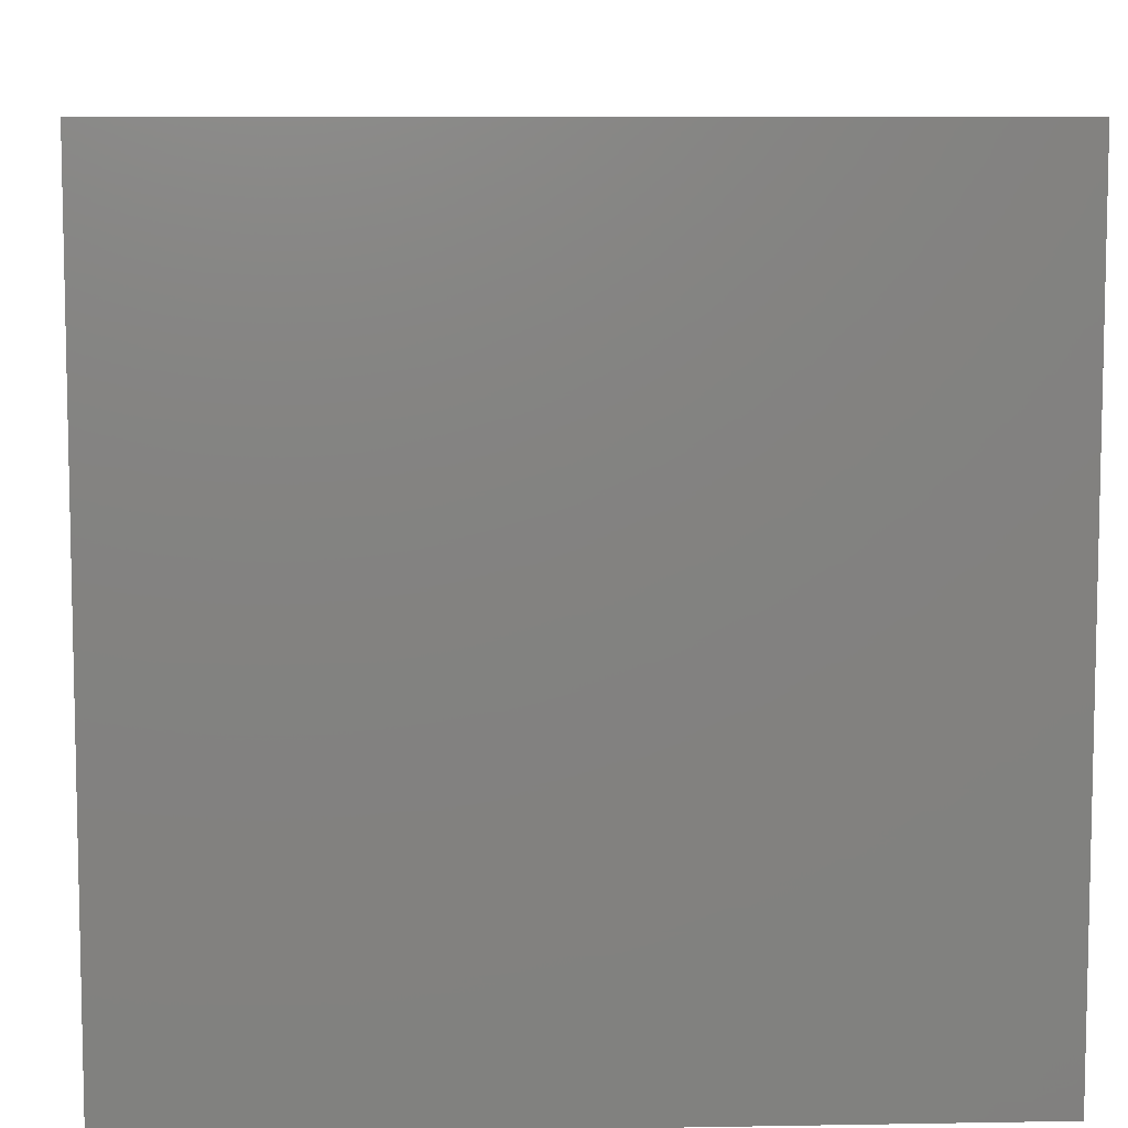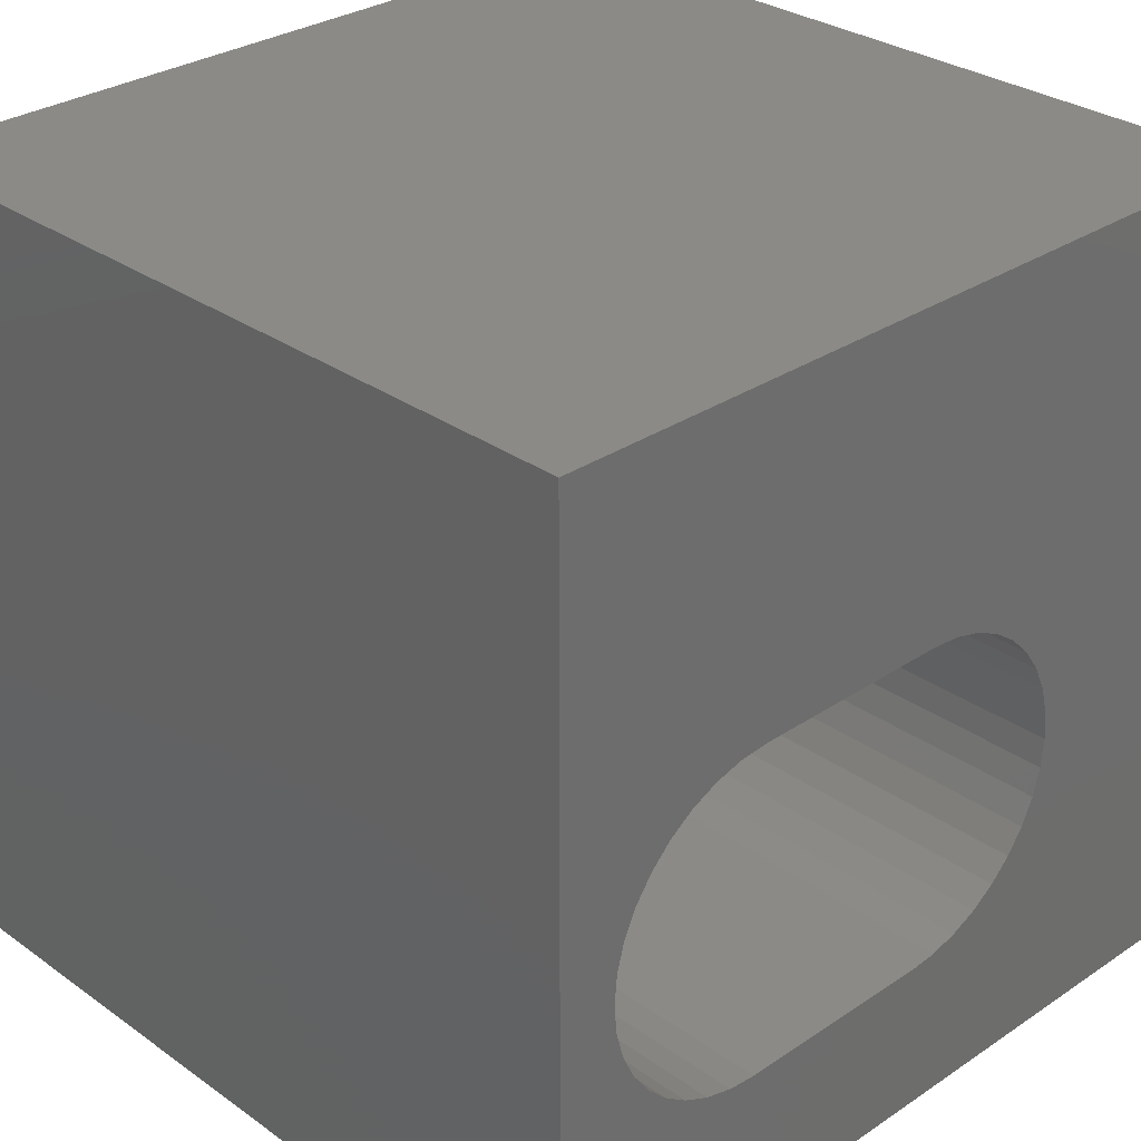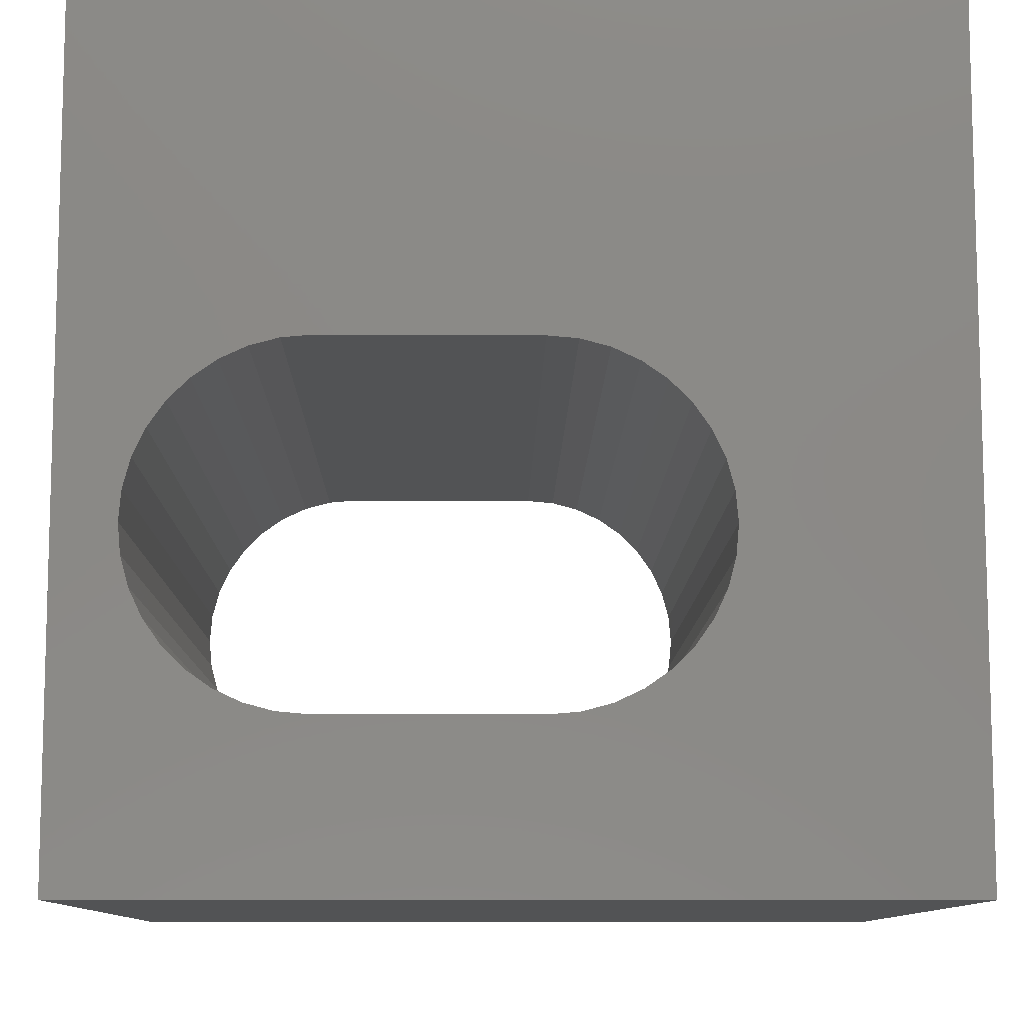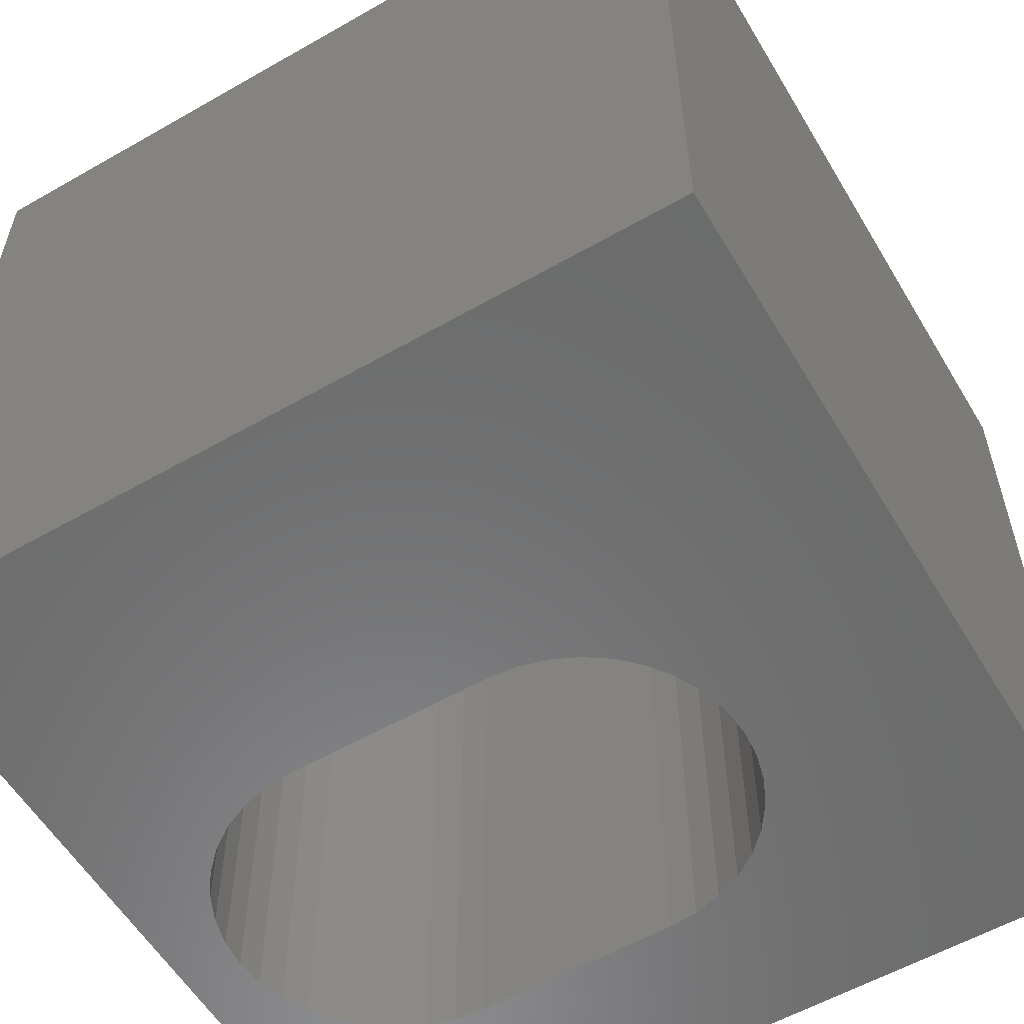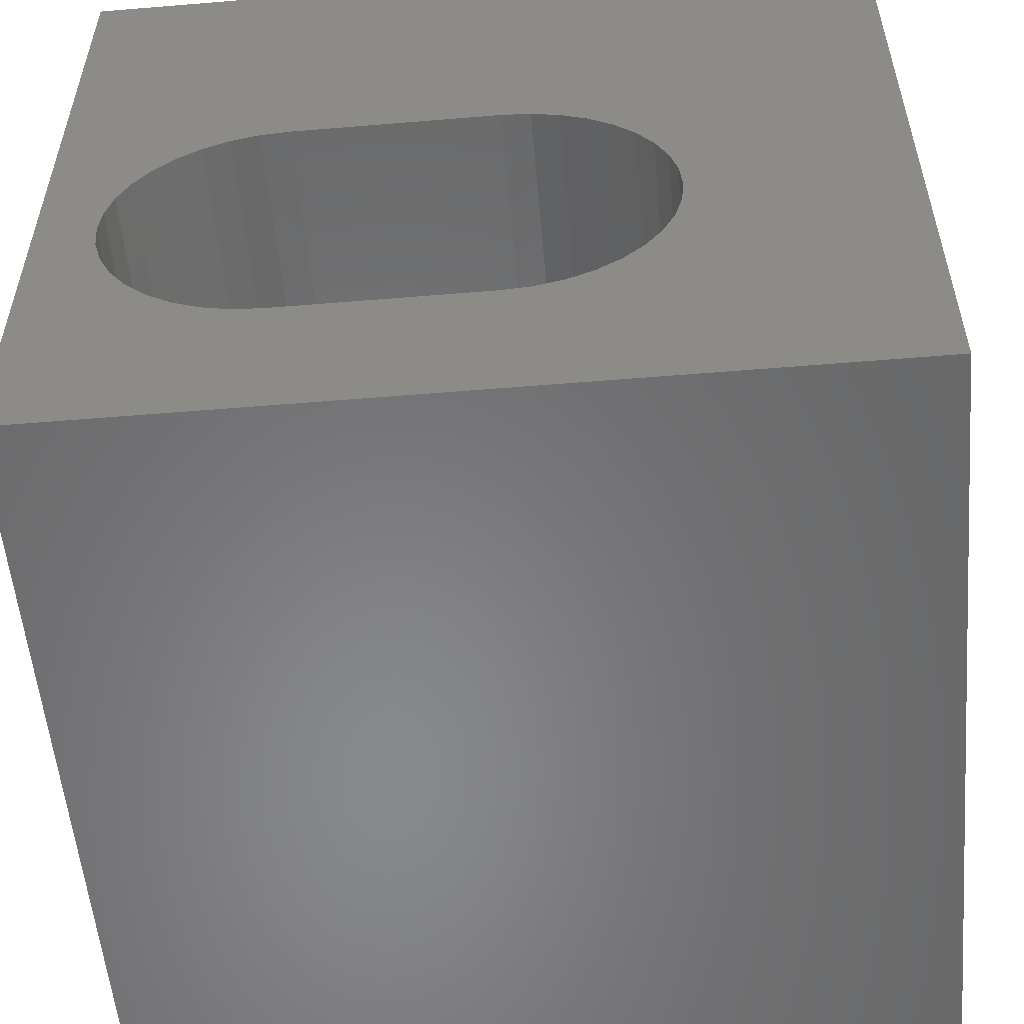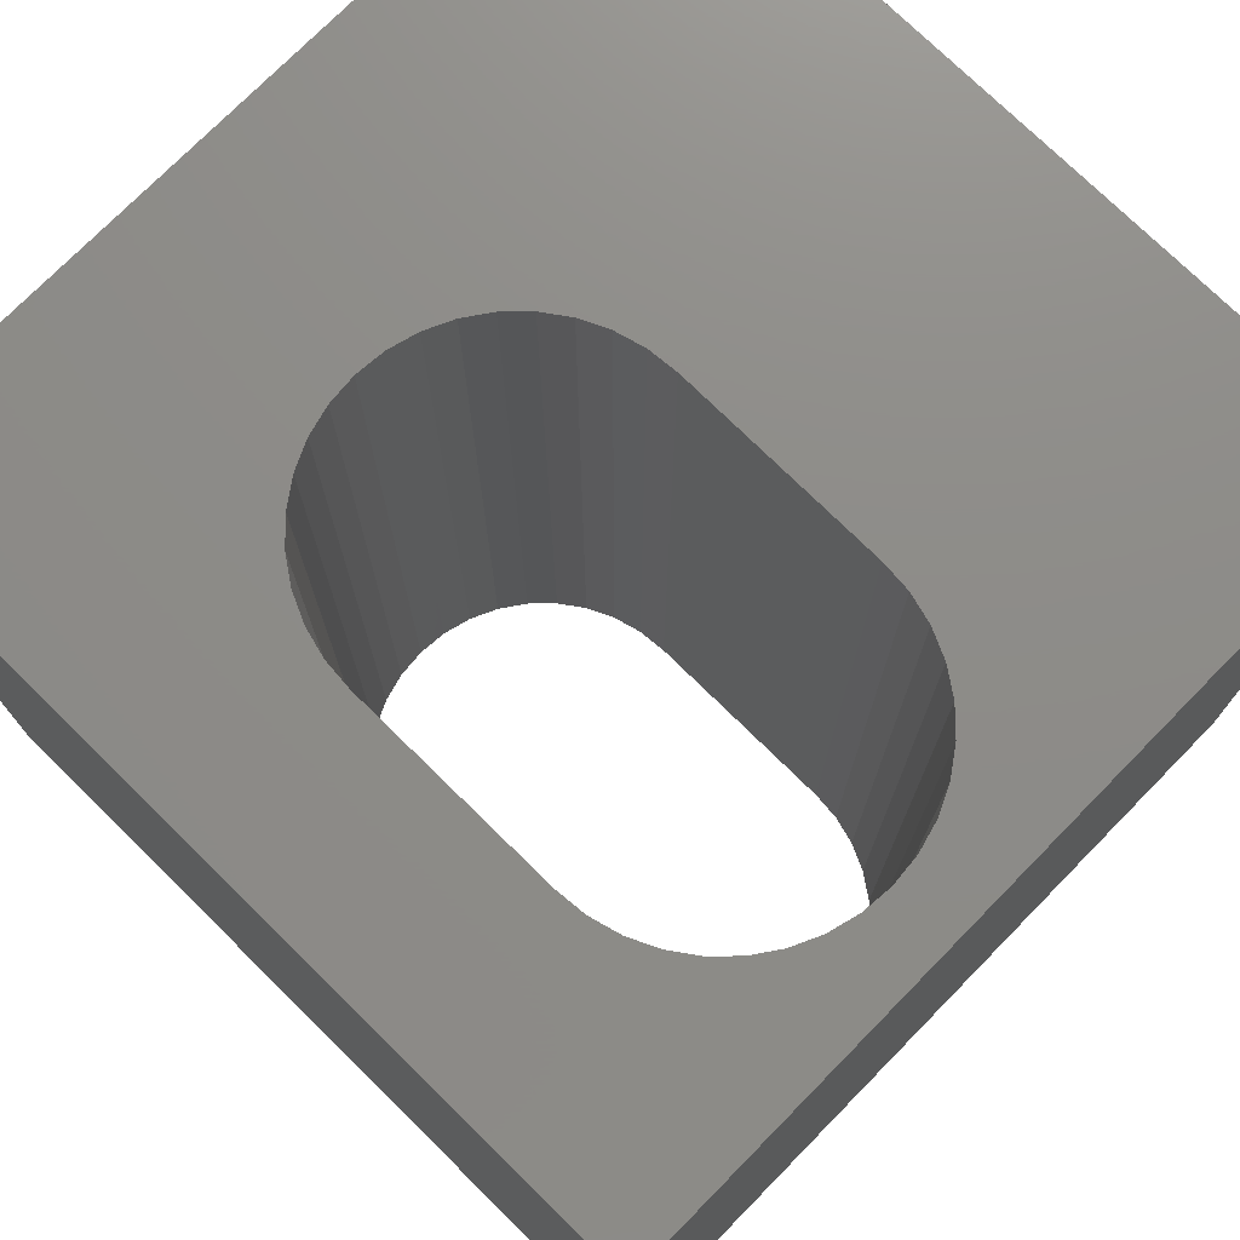
<metadata>
{"format":"stl","ext":"stl","renderer":"f3d","projection":"perspective","resolution":1024,"background":"white","views":[{"elev":8.0,"azim":177.2,"up":"+Z"},{"elev":30.1,"azim":135.8,"up":"+Y"},{"elev":-10.1,"azim":179.2,"up":"+Y"},{"elev":-57.4,"azim":-149.3,"up":"+Z"},{"elev":-55.0,"azim":-175.0,"up":"+Y"},{"elev":75.0,"azim":44.5,"up":"+Z"}]}
</metadata>
<code>
# stl→obj: 84 verts, 168 faces
v 0 10 10
v 0 10 0
v 0 0 10
v 0 0 0
v 8.793 5.318 10
v 8.999 5.024 10
v 10 10 10
v 9.151 4.7 10
v 8.999 2.968 10
v 8.793 2.674 10
v 10 0 10
v 9.151 3.293 10
v 4.34 1.971 10
v 3.994 2.064 10
v 3.669 2.215 10
v 3.375 2.421 10
v 7.575 6.021 10
v 7.922 5.929 10
v 9.243 4.353 10
v 9.275 3.996 10
v 9.243 3.639 10
v 8.246 5.777 10
v 8.54 5.572 10
v 8.54 2.421 10
v 8.246 2.215 10
v 7.922 2.064 10
v 3.122 2.674 10
v 2.916 2.968 10
v 2.765 3.293 10
v 7.575 1.971 10
v 7.218 1.94 10
v 4.697 1.94 10
v 2.672 4.353 10
v 2.641 3.996 10
v 2.672 3.639 10
v 2.765 4.7 10
v 2.916 5.024 10
v 3.122 5.318 10
v 3.375 5.572 10
v 3.669 5.777 10
v 3.994 5.929 10
v 4.34 6.021 10
v 4.697 6.053 10
v 7.218 6.053 10
v 10 10 0
v 10 0 0
v 3.669 2.215 0
v 3.994 2.064 0
v 9.151 4.7 0
v 8.999 5.024 0
v 8.793 5.318 0
v 8.54 5.572 0
v 8.246 5.777 0
v 7.922 5.929 0
v 2.916 2.968 0
v 2.765 3.293 0
v 2.672 3.639 0
v 3.122 2.674 0
v 3.375 2.421 0
v 8.54 2.421 0
v 8.793 2.674 0
v 8.999 2.968 0
v 9.151 3.293 0
v 9.243 3.639 0
v 9.275 3.996 0
v 9.243 4.353 0
v 4.34 6.021 0
v 3.994 5.929 0
v 3.669 5.777 0
v 2.916 5.024 0
v 2.765 4.7 0
v 2.672 4.353 0
v 2.641 3.996 0
v 7.575 6.021 0
v 7.218 6.053 0
v 4.697 6.053 0
v 3.375 5.572 0
v 3.122 5.318 0
v 7.575 1.971 0
v 7.922 2.064 0
v 8.246 2.215 0
v 4.34 1.971 0
v 4.697 1.94 0
v 7.218 1.94 0
f 1 2 3
f 3 2 4
f 5 6 7
f 7 6 8
f 9 10 11
f 9 11 12
f 13 14 3
f 3 14 15
f 3 15 16
f 7 17 18
f 8 19 7
f 7 19 20
f 7 20 11
f 11 20 21
f 11 21 12
f 18 22 7
f 7 22 23
f 7 23 5
f 10 24 11
f 11 24 25
f 11 25 26
f 16 27 3
f 3 27 28
f 3 28 29
f 26 30 11
f 11 30 31
f 11 31 3
f 3 31 32
f 3 32 13
f 33 1 34
f 34 1 3
f 34 3 35
f 35 3 29
f 33 36 1
f 1 36 37
f 1 37 38
f 38 39 1
f 1 39 40
f 1 40 41
f 41 42 1
f 1 42 43
f 1 43 7
f 7 43 44
f 7 44 17
f 45 7 46
f 46 7 11
f 4 47 48
f 49 50 45
f 45 50 51
f 51 52 45
f 45 52 53
f 45 53 54
f 55 4 56
f 56 4 57
f 55 58 4
f 4 58 59
f 4 59 47
f 60 61 46
f 46 61 62
f 46 62 63
f 63 64 46
f 46 64 65
f 46 65 45
f 45 65 66
f 45 66 49
f 67 68 2
f 2 68 69
f 70 71 2
f 2 71 72
f 2 72 4
f 4 72 73
f 4 73 57
f 54 74 45
f 45 74 75
f 45 75 2
f 2 75 76
f 2 76 67
f 69 77 2
f 2 77 78
f 2 78 70
f 79 80 46
f 46 80 81
f 46 81 60
f 48 82 4
f 4 82 83
f 4 83 46
f 46 83 84
f 46 84 79
f 7 45 1
f 1 45 2
f 46 11 4
f 4 11 3
f 76 43 42
f 76 42 67
f 67 42 41
f 67 41 68
f 68 41 40
f 68 40 69
f 69 40 39
f 69 39 77
f 77 39 38
f 77 38 78
f 78 38 37
f 78 37 70
f 70 37 36
f 70 36 71
f 71 36 33
f 71 33 72
f 72 33 34
f 72 34 73
f 73 34 35
f 73 35 57
f 57 35 29
f 57 29 56
f 56 29 28
f 56 28 55
f 55 28 27
f 55 27 58
f 58 27 16
f 58 16 59
f 59 16 15
f 59 15 47
f 47 15 14
f 47 14 48
f 48 14 13
f 48 13 82
f 82 13 32
f 82 32 83
f 76 75 43
f 43 75 44
f 84 31 30
f 84 30 79
f 79 30 26
f 79 26 80
f 80 26 25
f 80 25 81
f 81 25 24
f 81 24 60
f 60 24 10
f 60 10 61
f 61 10 9
f 61 9 62
f 62 9 12
f 62 12 63
f 63 12 21
f 63 21 64
f 64 21 20
f 64 20 65
f 65 20 19
f 65 19 66
f 66 19 8
f 66 8 49
f 49 8 6
f 49 6 50
f 50 6 5
f 50 5 51
f 51 5 23
f 51 23 52
f 52 23 22
f 52 22 53
f 53 22 18
f 53 18 54
f 54 18 17
f 54 17 74
f 74 17 44
f 74 44 75
f 84 83 31
f 31 83 32

</code>
